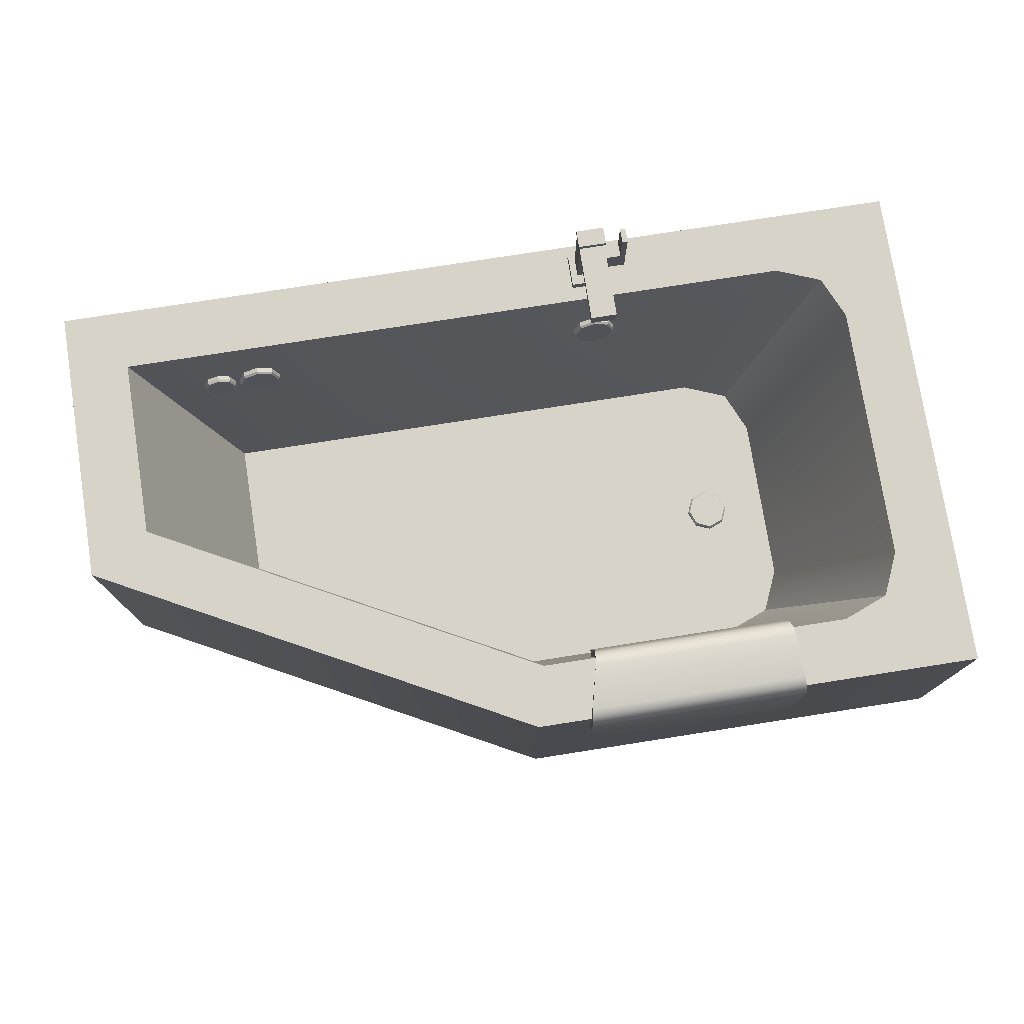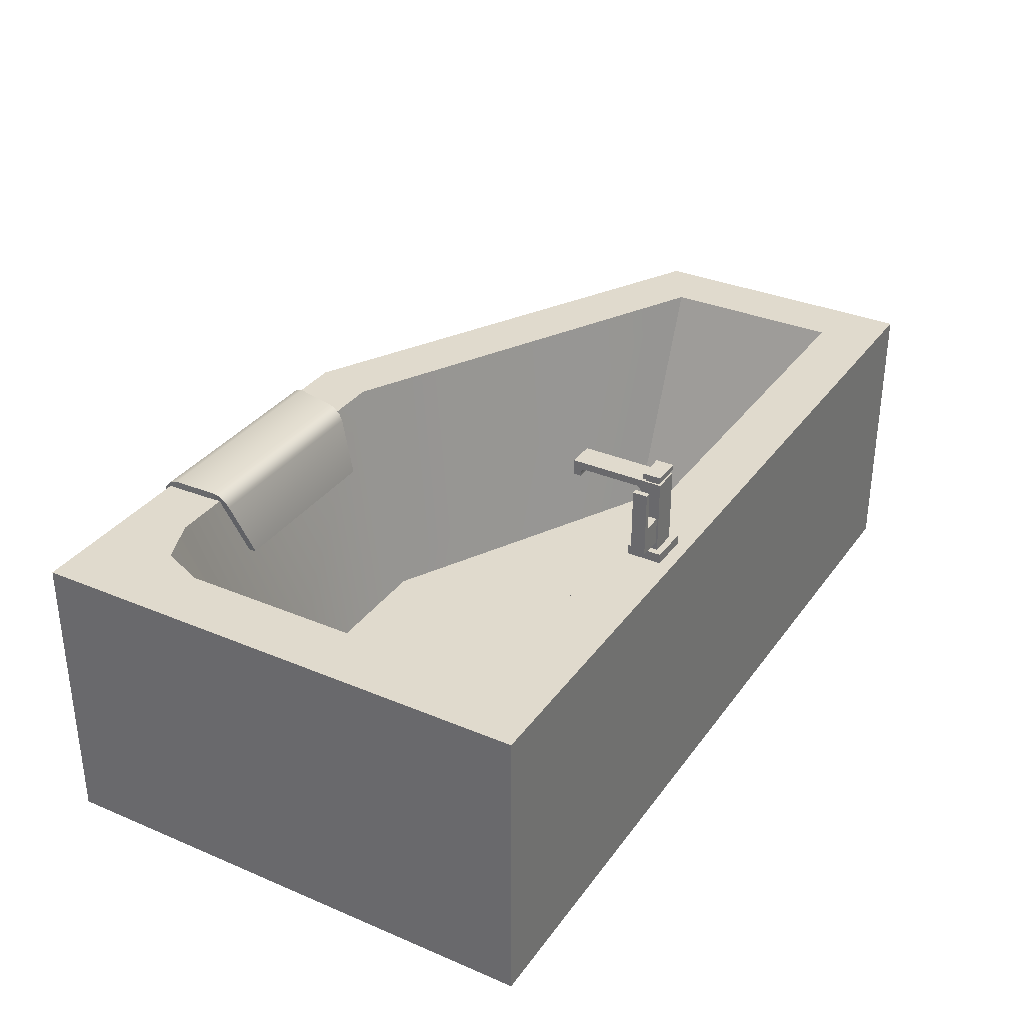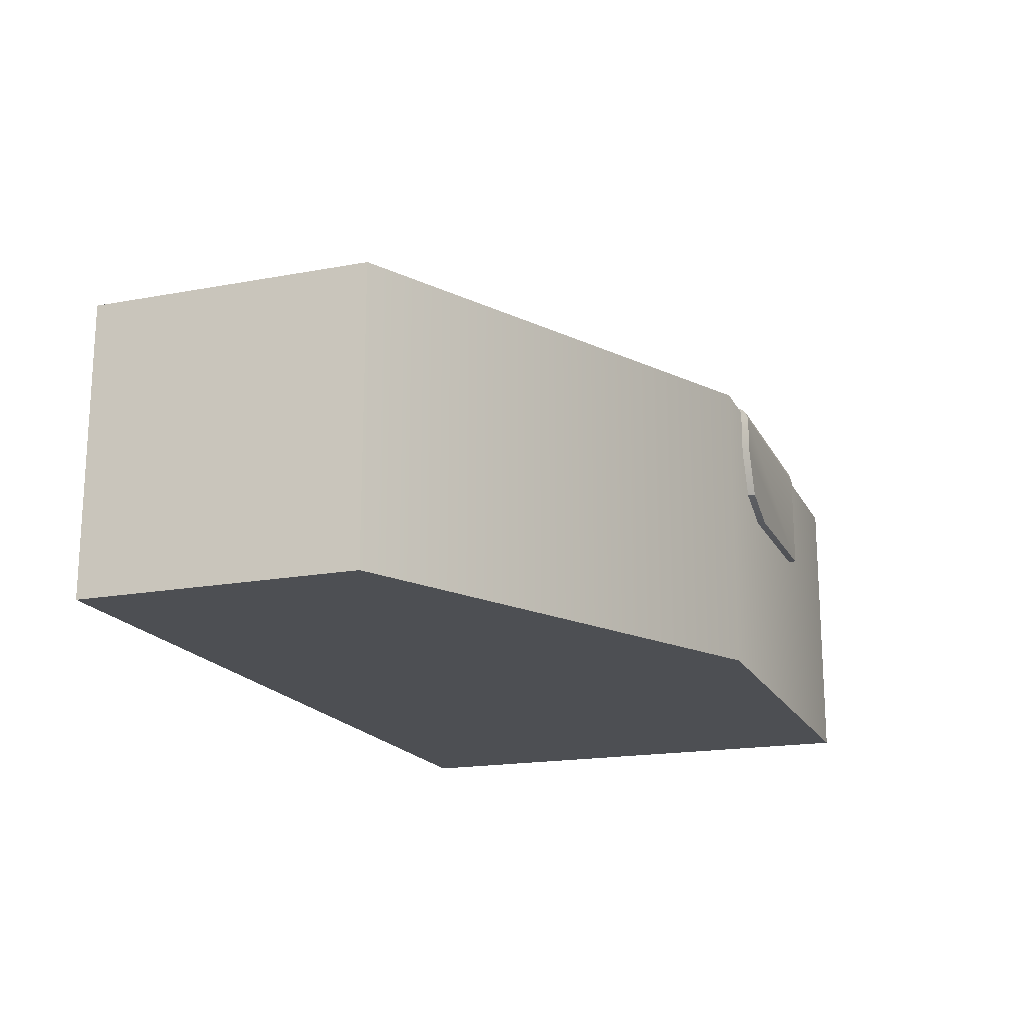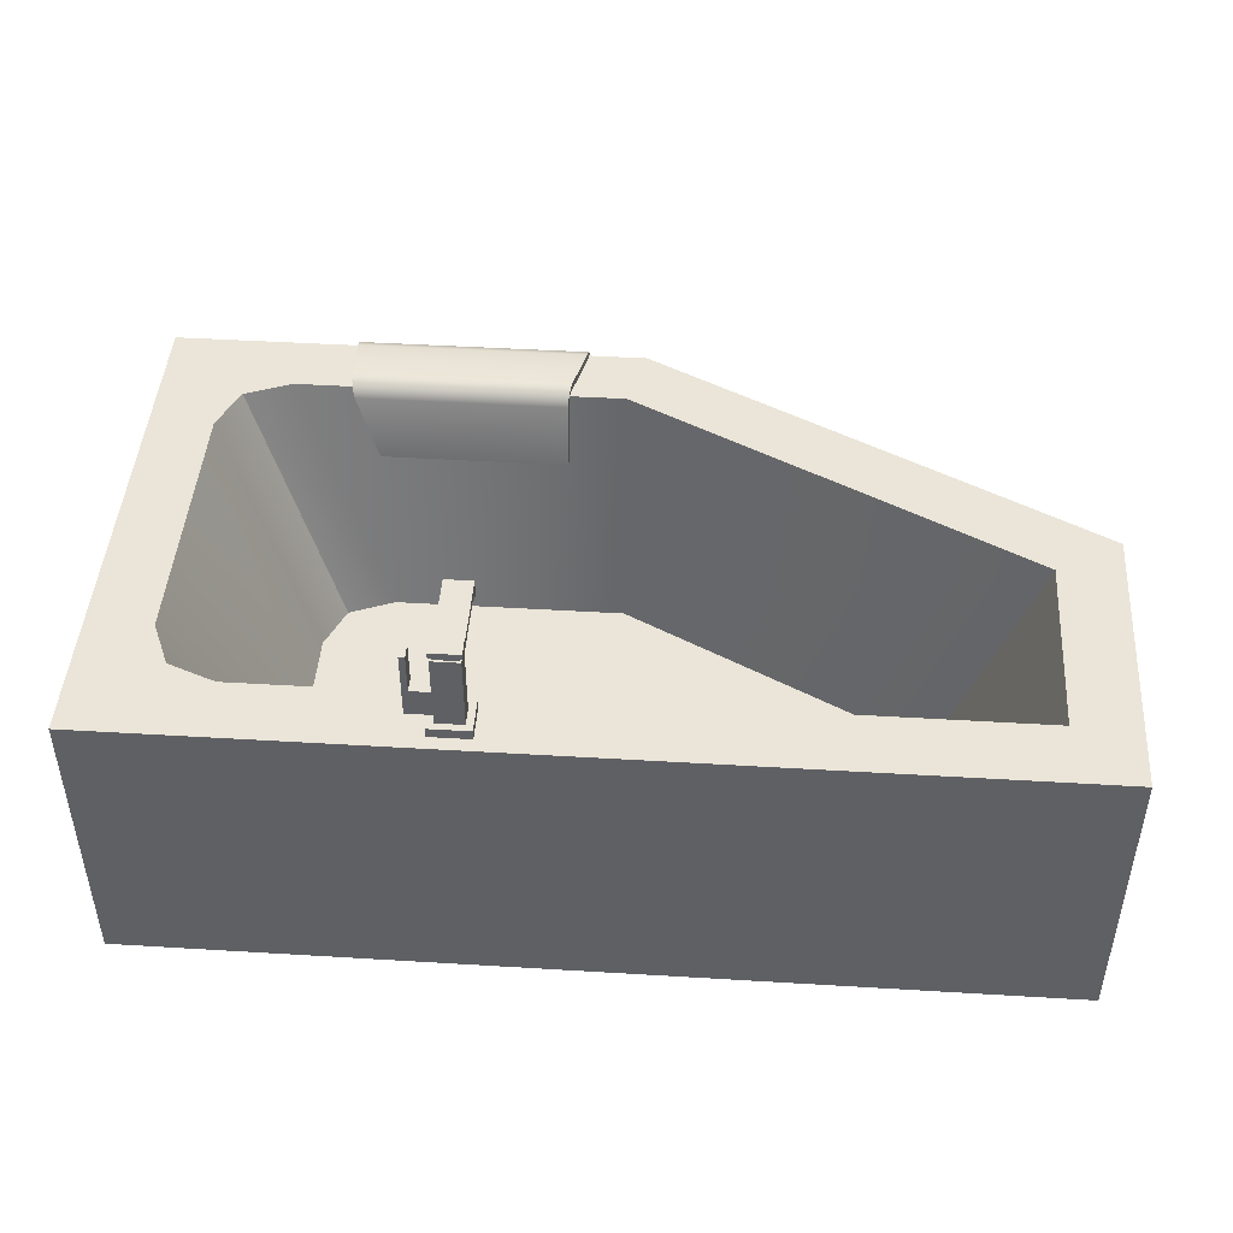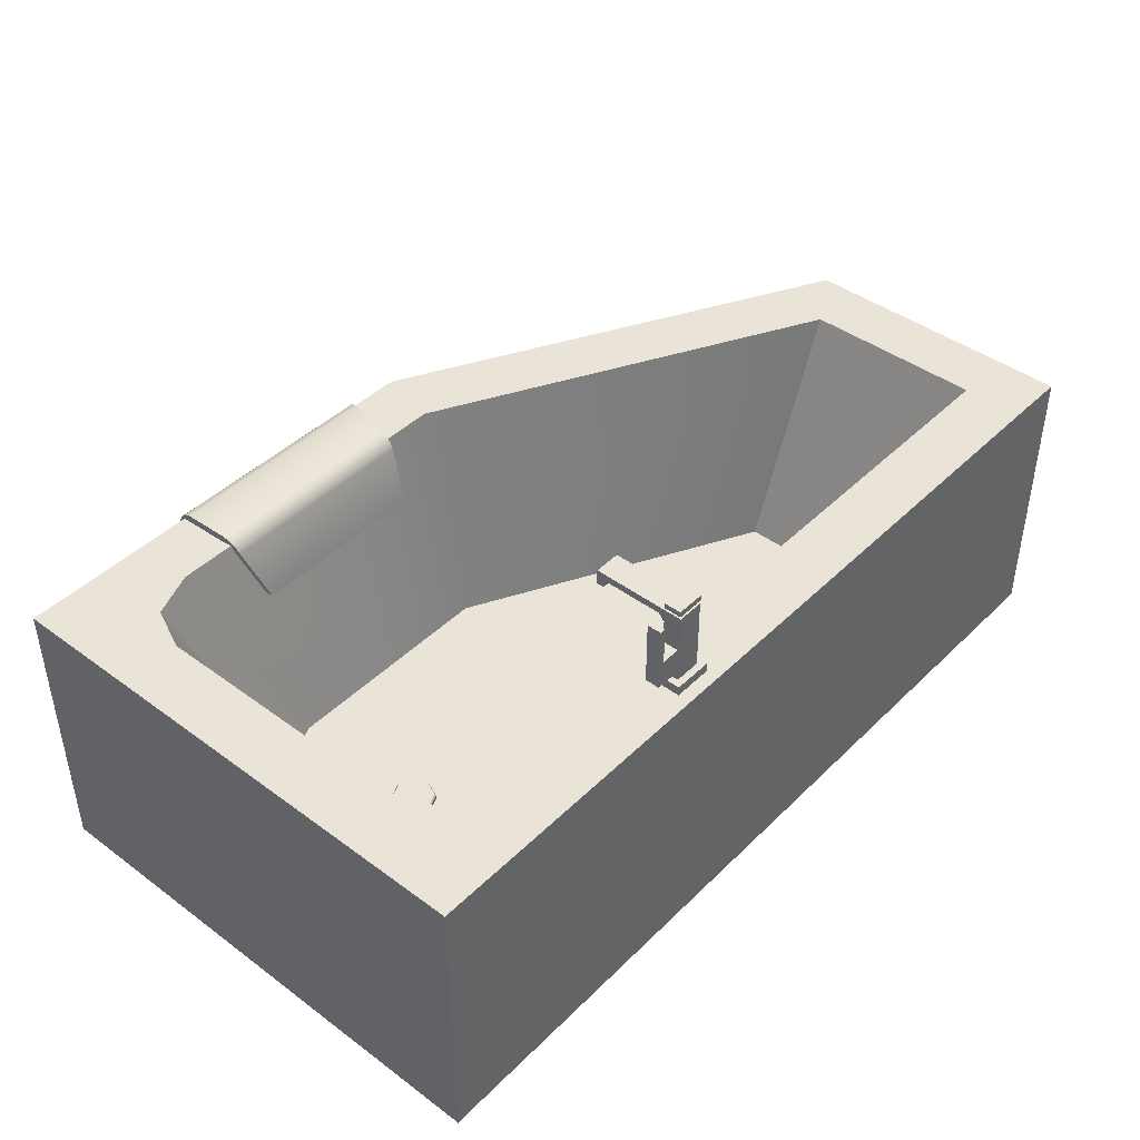
<metadata>
{"format":"obj","ext":"obj","renderer":"f3d","projection":"perspective","resolution":1024,"background":"white","views":[{"elev":76.4,"azim":-8.9,"up":"+Y"},{"elev":33.1,"azim":120.2,"up":"+Y"},{"elev":-18.0,"azim":-70.0,"up":"+Y"},{"elev":45.4,"azim":-176.0,"up":"+Y"},{"elev":43.0,"azim":131.1,"up":"+Y"}]}
</metadata>
<code>
g bathtub.015_Cube.078
v -4.624 -2.273 -1.591
v -4.048 0.4472 -1.015
v 3.719 -2.273 3.179
v 3.719 -2.273 -1.591
v -0.562 -2.273 3.179
v -4.624 -2.273 1.042
v -4.048 0.4472 0.6939
v -0.4198 0.4472 2.603
v -4.624 0.4472 -1.591
v 3.719 0.4472 -1.591
v 3.719 0.4472 3.179
v -0.562 0.4472 3.179
v -4.624 0.4472 1.042
v -3.23 -1.82 -0.6088
v -0.4257 -1.82 2.187
v -3.23 -1.82 0.712
v 3.143 0.4472 2.026
v 2.54 0.4472 2.603
v 3.546 0.4472 3.005
v 2.967 0.4472 2.434
v 2.54 0.4472 -1.015
v 3.143 0.4472 -0.4384
v 3.546 0.4472 -1.418
v 2.967 0.4472 -0.8463
v 2.328 -1.82 -0.03193
v 1.724 -1.82 -0.6088
v 2.151 -1.82 -0.4399
v 1.724 -1.82 2.187
v 2.328 -1.82 1.61
v 2.151 -1.82 2.018
v 2.036 -0.5656 3.249
v 0.09019 -0.1967 2.414
v 1.783 -0.1967 2.414
v 2.034 0.5166 3.1
v 2.036 0.3681 3.248
v 2.035 0.4958 3.17
v 2.036 0.4379 3.228
v -0.05031 0.3679 3.248
v -0.02852 0.5164 3.101
v -0.04739 0.4368 3.228
v -0.03941 0.4947 3.172
v 0.07024 0.5168 2.683
v 0.09169 0.382 2.52
v 0.08105 0.4989 2.615
v 0.0889 0.4473 2.552
v 1.988 0.3836 2.521
v 2.022 0.5167 2.683
v 2.004 0.4488 2.553
v 2.016 0.4989 2.615
v -0.05031 0.02227 3.249
v 0.5376 -0.5656 3.249
v 0.1219 -0.3934 3.249
v 2.036 -0.5656 3.179
v 0.09019 -0.2094 2.483
v 1.783 -0.2094 2.483
v 2.034 0.4472 3.091
v 2.036 0.359 3.179
v 2.035 0.4354 3.135
v 2.036 0.4031 3.167
v -0.05031 0.359 3.179
v -0.02852 0.4472 3.091
v -0.04739 0.4031 3.167
v -0.03941 0.4354 3.135
v 0.07024 0.4472 2.691
v 0.09169 0.3609 2.587
v 0.08105 0.4356 2.645
v 0.0889 0.404 2.607
v 1.988 0.3609 2.587
v 2.022 0.4472 2.691
v 2.004 0.404 2.607
v 2.016 0.4356 2.645
v -0.05031 0.02227 3.179
v 0.5376 -0.5656 3.179
v 0.1219 -0.3934 3.179
v 0.4651 -0.169 -0.9512
v 0.5256 -0.02452 -0.9723
v 0.6716 0.03533 -0.981
v 0.8176 -0.02452 -0.9723
v 0.8781 -0.169 -0.9512
v 0.8176 -0.3135 -0.9302
v 0.6716 -0.3734 -0.9214
v 0.5256 -0.3135 -0.9302
v 0.4651 -0.16 -0.8892
v 0.5256 -0.01547 -0.9102
v 0.6716 0.04438 -0.9189
v 0.8176 -0.01547 -0.9102
v 0.8781 -0.16 -0.8892
v 0.8176 -0.3045 -0.8681
v 0.6716 -0.3643 -0.8594
v 0.5256 -0.3045 -0.8681
v 0.5366 -0.02063 -0.8691
v 0.5256 -0.01264 -0.8908
v 0.4651 -0.1571 -0.8697
v 0.4807 -0.1542 -0.8497
v 0.6716 0.0347 -0.8772
v 0.6716 0.04721 -0.8995
v 0.8066 -0.02063 -0.8691
v 0.8176 -0.01264 -0.8908
v 0.8625 -0.1542 -0.8497
v 0.8781 -0.1571 -0.8697
v 0.8066 -0.2878 -0.8302
v 0.8176 -0.3016 -0.8487
v 0.6716 -0.3431 -0.8222
v 0.6716 -0.3615 -0.84
v 0.5366 -0.2878 -0.8302
v 0.5256 -0.3016 -0.8487
v -3.016 -0.1666 -0.9516
v -2.956 -0.02215 -0.9726
v -2.81 0.0377 -0.9813
v -2.663 -0.02215 -0.9726
v -2.603 -0.1666 -0.9516
v -2.663 -0.3111 -0.9305
v -2.81 -0.371 -0.9218
v -2.956 -0.3111 -0.9305
v -3.016 -0.1576 -0.8895
v -2.956 -0.01311 -0.9105
v -2.81 0.04675 -0.9193
v -2.663 -0.01311 -0.9105
v -2.603 -0.1576 -0.8895
v -2.663 -0.3021 -0.8684
v -2.81 -0.3619 -0.8597
v -2.956 -0.3021 -0.8684
v -2.945 -0.01827 -0.8695
v -2.956 -0.01028 -0.8911
v -3.016 -0.1548 -0.8701
v -3 -0.1519 -0.85
v -2.81 0.03707 -0.8776
v -2.81 0.04957 -0.8999
v -2.675 -0.01827 -0.8695
v -2.663 -0.01028 -0.8911
v -2.619 -0.1519 -0.85
v -2.603 -0.1548 -0.8701
v -2.675 -0.2854 -0.8306
v -2.663 -0.2993 -0.849
v -2.81 -0.3408 -0.8225
v -2.81 -0.3591 -0.8403
v -2.945 -0.2854 -0.8306
v -2.956 -0.2993 -0.849
v -3.376 -0.1666 -0.9516
v -3.33 -0.05684 -0.9676
v -3.219 -0.01136 -0.9742
v -3.108 -0.05684 -0.9676
v -3.062 -0.1666 -0.9516
v -3.108 -0.2764 -0.9356
v -3.219 -0.3219 -0.9289
v -3.33 -0.2764 -0.9356
v -3.376 -0.1576 -0.8895
v -3.33 -0.0478 -0.9055
v -3.219 -0.002314 -0.9121
v -3.108 -0.0478 -0.9055
v -3.062 -0.1576 -0.8895
v -3.108 -0.2674 -0.8735
v -3.219 -0.3129 -0.8669
v -3.33 -0.2674 -0.8735
v -3.321 -0.05034 -0.8648
v -3.33 -0.04497 -0.8861
v -3.376 -0.1548 -0.8701
v -3.364 -0.1519 -0.85
v -3.219 -0.008288 -0.8709
v -3.219 0.000515 -0.8927
v -3.116 -0.05034 -0.8648
v -3.108 -0.04497 -0.8861
v -3.074 -0.1519 -0.85
v -3.062 -0.1548 -0.8701
v -3.116 -0.2534 -0.8352
v -3.108 -0.2646 -0.8541
v -3.219 -0.2954 -0.8291
v -3.219 -0.3101 -0.8475
v -3.321 -0.2534 -0.8352
v -3.33 -0.2646 -0.8541
v 1.51 -1.864 0.8269
v 1.571 -1.864 0.6809
v 1.717 -1.864 0.6204
v 1.863 -1.864 0.6809
v 1.923 -1.864 0.8269
v 1.863 -1.864 0.9729
v 1.717 -1.864 1.033
v 1.571 -1.864 0.9729
v 1.51 -1.801 0.8269
v 1.571 -1.801 0.6809
v 1.717 -1.801 0.6204
v 1.863 -1.801 0.6809
v 1.923 -1.801 0.8269
v 1.863 -1.801 0.9729
v 1.717 -1.801 1.033
v 1.571 -1.801 0.9729
v 1.582 -1.761 0.6919
v 1.571 -1.781 0.6809
v 1.51 -1.781 0.8269
v 1.526 -1.761 0.8269
v 1.717 -1.761 0.636
v 1.717 -1.781 0.6204
v 1.852 -1.761 0.6919
v 1.863 -1.781 0.6809
v 1.907 -1.761 0.8269
v 1.923 -1.781 0.8269
v 1.852 -1.761 0.9619
v 1.863 -1.781 0.9729
v 1.717 -1.761 1.018
v 1.717 -1.781 1.033
v 1.582 -1.761 0.9619
v 1.571 -1.781 0.9729
v 0.5375 0.5381 -1.244
v 0.5375 0.5381 -1.409
v 0.5375 1.153 -1.409
v 0.7832 0.5381 -1.244
v 0.7832 0.5381 -1.409
v 0.7832 1.153 -1.409
v 0.5551 1.22 -1.262
v 0.5551 1.22 -1.392
v 0.7656 1.22 -1.262
v 0.7656 1.22 -1.392
v 0.7832 1.22 -0.6105
v 0.5375 1.22 -0.6105
v 0.5375 1.095 -1.244
v 0.5375 1.153 -1.187
v 0.5375 1.211 -1.244
v 0.5375 1.153 -1.302
v 0.5375 1.124 -1.237
v 0.5375 1.145 -1.216
v 0.7832 1.153 -1.187
v 0.7832 1.095 -1.244
v 0.7832 1.153 -1.302
v 0.7832 1.211 -1.244
v 0.7832 1.145 -1.216
v 0.7832 1.124 -1.237
v 0.5375 1.22 -1.244
v 0.5375 1.22 -1.409
v 0.7832 1.22 -1.244
v 0.7832 1.22 -1.409
v 0.5551 1.244 -1.262
v 0.5551 1.244 -1.392
v 0.7656 1.244 -1.262
v 0.7656 1.244 -1.392
v 0.5288 1.253 -1.246
v 0.5288 1.253 -1.408
v 0.7919 1.253 -1.246
v 0.7919 1.253 -1.408
v 0.5288 1.304 -1.246
v 0.5288 1.304 -1.408
v 0.7919 1.304 -1.246
v 0.7919 1.304 -1.408
v 0.476 0.5381 -1.15
v 0.8447 0.5381 -1.15
v 0.476 0.3085 -1.15
v 0.476 0.3085 -1.471
v 0.8447 0.3085 -1.15
v 0.8447 0.3085 -1.471
v 0.7832 1.153 -0.5416
v 0.5375 1.153 -0.5416
v 0.7832 1.22 -0.5416
v 0.5375 1.22 -0.5416
v 0.7832 1.077 -0.6105
v 0.5375 1.077 -0.6105
v 0.7832 1.077 -0.5416
v 0.5375 1.077 -0.5416
v 0.7832 1.123 -0.6105
v 0.7832 1.153 -0.6405
v 0.7832 1.183 -0.6105
v 0.7832 1.153 -0.5806
v 0.7832 1.144 -0.6193
v 0.5375 1.153 -0.6405
v 0.5375 1.123 -0.6105
v 0.5375 1.153 -0.5806
v 0.5375 1.183 -0.6105
v 0.5375 1.144 -0.6193
v 0.9596 0.8661 -1.393
v 1.011 0.8661 -1.393
v 0.9596 1.23 -1.393
v 1.011 1.23 -1.393
v 1.011 0.8661 -1.258
v 0.9596 0.8661 -1.258
v 0.9596 1.23 -1.258
v 1.011 1.23 -1.258
v 1.011 0.6124 -1.393
v 0.9596 0.6124 -1.393
v 1.011 0.6124 -1.258
v 0.9596 0.6124 -1.258
v 0.6784 0.8661 -1.258
v 0.6784 0.8661 -1.393
v 0.6784 0.6124 -1.258
v 0.6784 0.6124 -1.393
v 0.8447 0.5381 -1.471
v 0.476 0.5381 -1.471
g bathtub.015_Material
f 3 11 12 5
f 1 9 10 4
f 4 10 11 3
f 21 2 14 26
f 6 13 9 1
f 5 12 13 6
f 1 4 3 5 6
f 25 27 26 14 16 15 28 30 29
f 8 18 28 15
f 8 7 13 12
f 7 2 9 13
f 23 22 17 19 11 10
f 7 8 15 16
f 2 21 23 10 9
f 2 7 16 14
f 19 18 8 12 11
f 17 20 19
f 20 18 19
f 21 24 23
f 24 22 23
f 17 29 30 20
f 20 30 28 18
f 25 22 24 27
f 27 24 21 26
f 17 22 25 29
f 47 42 39 34
f 34 39 41 36
f 36 41 40 37
f 37 40 38 35
f 46 43 45 48
f 48 45 44 49
f 49 44 42 47
f 43 46 33 32
f 31 35 38 50 52 51
f 69 56 61 64
f 56 58 63 61
f 58 59 62 63
f 59 57 60 62
f 68 70 67 65
f 70 71 66 67
f 71 69 64 66
f 65 54 55 68
f 53 73 74 72 60 57
f 32 33 55 54
f 34 36 58 56
f 41 39 61 63
f 36 37 59 58
f 40 41 63 62
f 37 35 57 59
f 38 40 62 60
f 35 31 53 57
f 46 48 70 68
f 45 43 65 67
f 48 49 71 70
f 44 45 67 66
f 49 47 69 71
f 42 44 66 64
f 43 32 54 65
f 33 46 68 55
f 47 34 56 69
f 39 42 64 61
f 31 51 73 53
f 50 38 60 72
f 52 50 72 74
f 51 52 74 73
f 82 90 83 75
f 80 88 89 81
f 78 86 87 79
f 76 84 85 77
f 81 89 90 82
f 79 87 88 80
f 77 85 86 78
f 75 83 84 76
f 87 86 98 100
f 85 84 92 96
f 91 94 105 103 101 99 97 95
f 86 85 96 98
f 90 89 104 106
f 88 87 100 102
f 83 90 106 93
f 89 88 102 104
f 92 93 94 91
f 96 92 91 95
f 98 96 95 97
f 100 98 97 99
f 102 100 99 101
f 104 102 101 103
f 106 104 103 105
f 93 106 105 94
f 84 83 93 92
f 114 122 115 107
f 112 120 121 113
f 110 118 119 111
f 108 116 117 109
f 113 121 122 114
f 111 119 120 112
f 109 117 118 110
f 107 115 116 108
f 119 118 130 132
f 117 116 124 128
f 123 126 137 135 133 131 129 127
f 118 117 128 130
f 122 121 136 138
f 120 119 132 134
f 115 122 138 125
f 121 120 134 136
f 124 125 126 123
f 128 124 123 127
f 130 128 127 129
f 132 130 129 131
f 134 132 131 133
f 136 134 133 135
f 138 136 135 137
f 125 138 137 126
f 116 115 125 124
f 146 154 147 139
f 144 152 153 145
f 142 150 151 143
f 140 148 149 141
f 145 153 154 146
f 143 151 152 144
f 141 149 150 142
f 139 147 148 140
f 151 150 162 164
f 149 148 156 160
f 155 158 169 167 165 163 161 159
f 150 149 160 162
f 154 153 168 170
f 152 151 164 166
f 147 154 170 157
f 153 152 166 168
f 156 157 158 155
f 160 156 155 159
f 162 160 159 161
f 164 162 161 163
f 166 164 163 165
f 168 166 165 167
f 170 168 167 169
f 157 170 169 158
f 148 147 157 156
f 178 186 179 171
f 176 184 185 177
f 174 182 183 175
f 172 180 181 173
f 177 185 186 178
f 175 183 184 176
f 173 181 182 174
f 171 179 180 172
f 183 182 194 196
f 181 180 188 192
f 187 190 201 199 197 195 193 191
f 182 181 192 194
f 186 185 200 202
f 184 183 196 198
f 179 186 202 189
f 185 184 198 200
f 188 189 190 187
f 192 188 187 191
f 194 192 191 193
f 196 194 193 195
f 198 196 195 197
f 200 198 197 199
f 202 200 199 201
f 189 202 201 190
f 180 179 189 188
f 215 203 206 222
f 257 260 249 255 253
f 204 205 208 207
f 207 206 244 283
f 260 259 213 251 249
f 208 205 228 230
f 210 209 231 232
f 203 215 218 205 204
f 206 207 208 223 222
f 250 264 263 254 256
f 229 227 214 213
f 224 223 208 230 229
f 215 219 220 216 217 218
f 221 225 226 222 223 224
f 221 216 220 225
f 225 220 219 226
f 226 219 215 222
f 205 218 217 227 228
f 209 210 228 227
f 212 211 229 230
f 210 212 230 228
f 211 209 227 229
f 231 233 237 235
f 209 211 233 231
f 211 212 234 233
f 212 210 232 234
f 235 237 241 239
f 233 234 238 237
f 234 232 236 238
f 232 231 235 236
f 240 239 241 242
f 237 238 242 241
f 238 236 240 242
f 236 235 239 240
f 206 203 243 244
f 244 243 245 247
f 283 244 247 248
f 243 284 246 245
f 245 246 248 247
f 203 204 284 243
f 204 207 283 284
f 250 249 251 252
f 213 214 252 251
f 221 224 229 213 259 258
f 227 217 216 262 265 214
f 254 253 255 256
f 216 221 258 262
f 249 250 256 255
f 214 265 264 250 252
f 257 261 258 259 260
f 262 266 263 264 265
f 257 263 266 261
f 261 266 262 258
f 263 257 253 254
f 269 270 268 267
f 273 272 271 274
f 272 267 280 279
f 268 270 274 271
f 270 269 273 274
f 269 267 272 273
f 276 275 277 278
f 268 271 277 275
f 271 272 278 277
f 267 268 275 276
f 279 280 282 281
f 267 276 282 280
f 278 272 279 281
f 276 278 281 282
f 284 283 248 246

</code>
